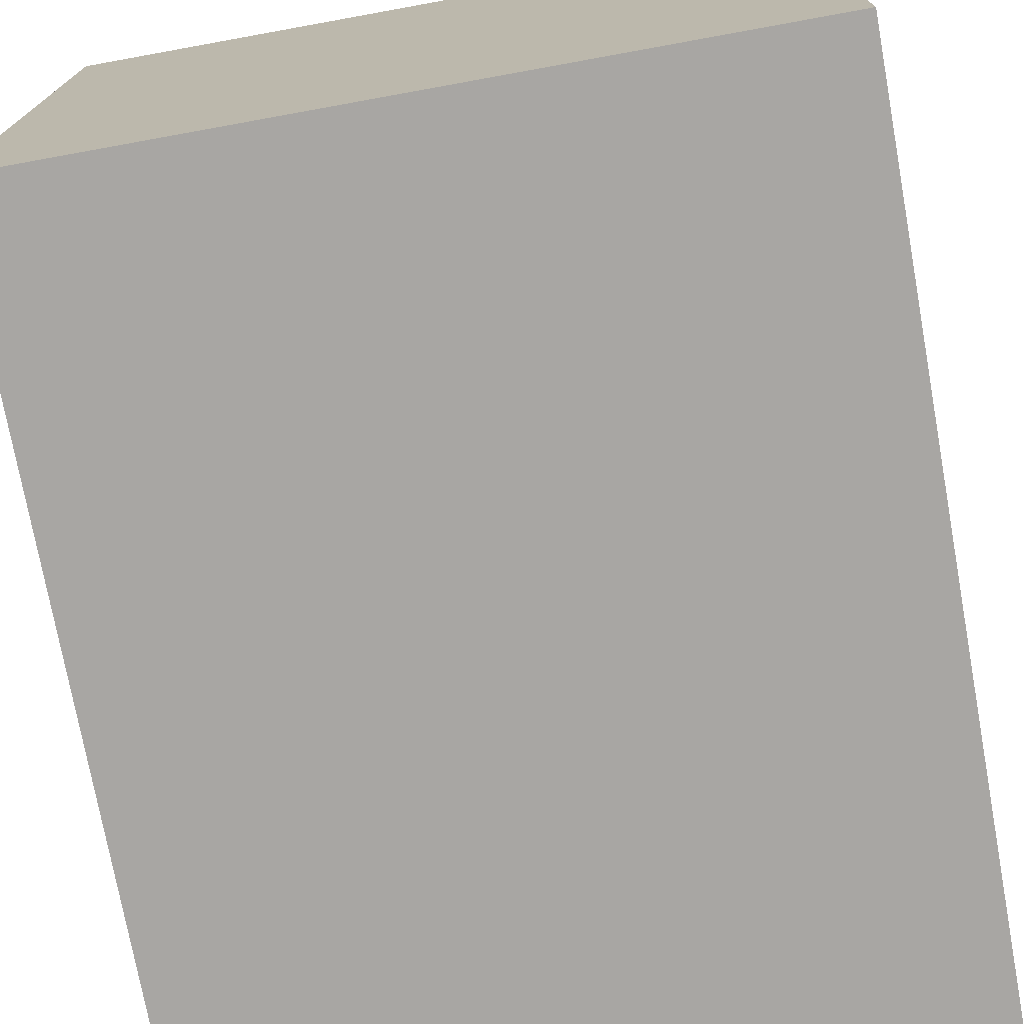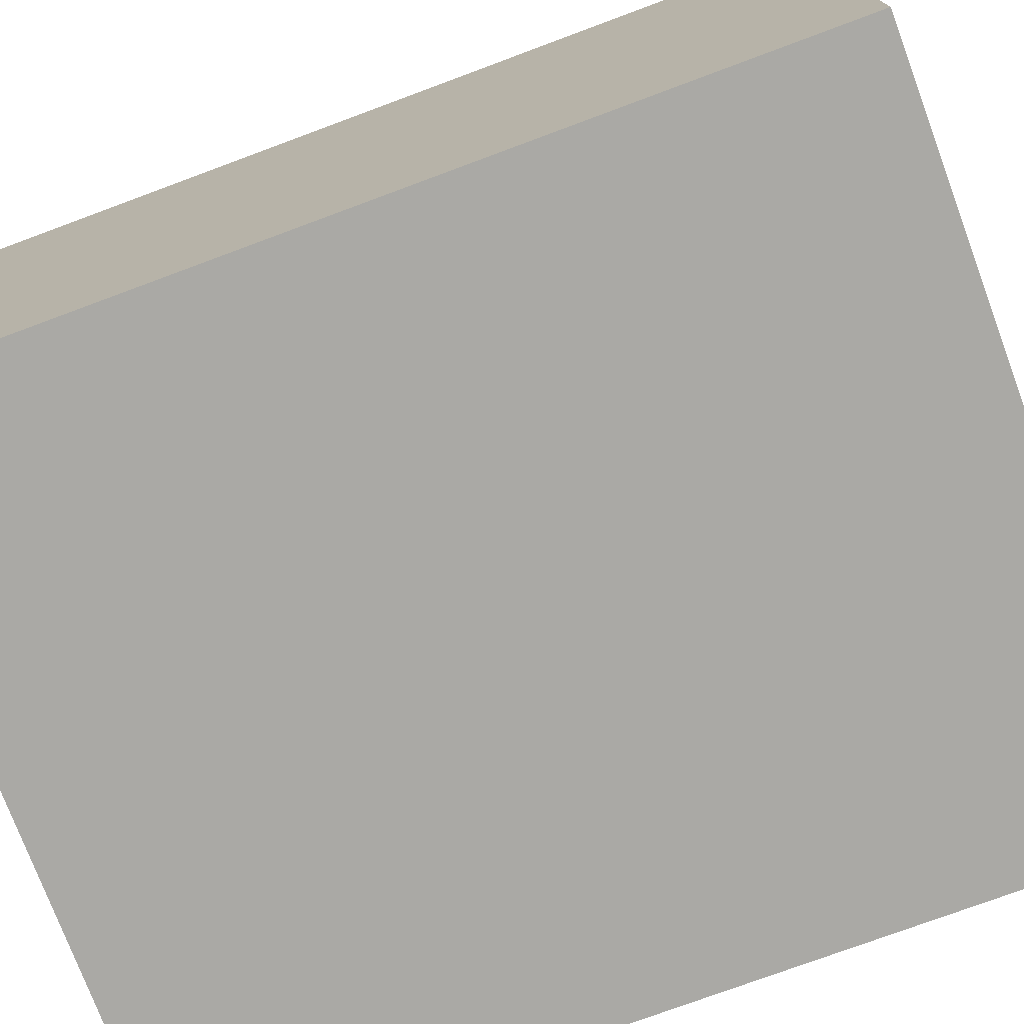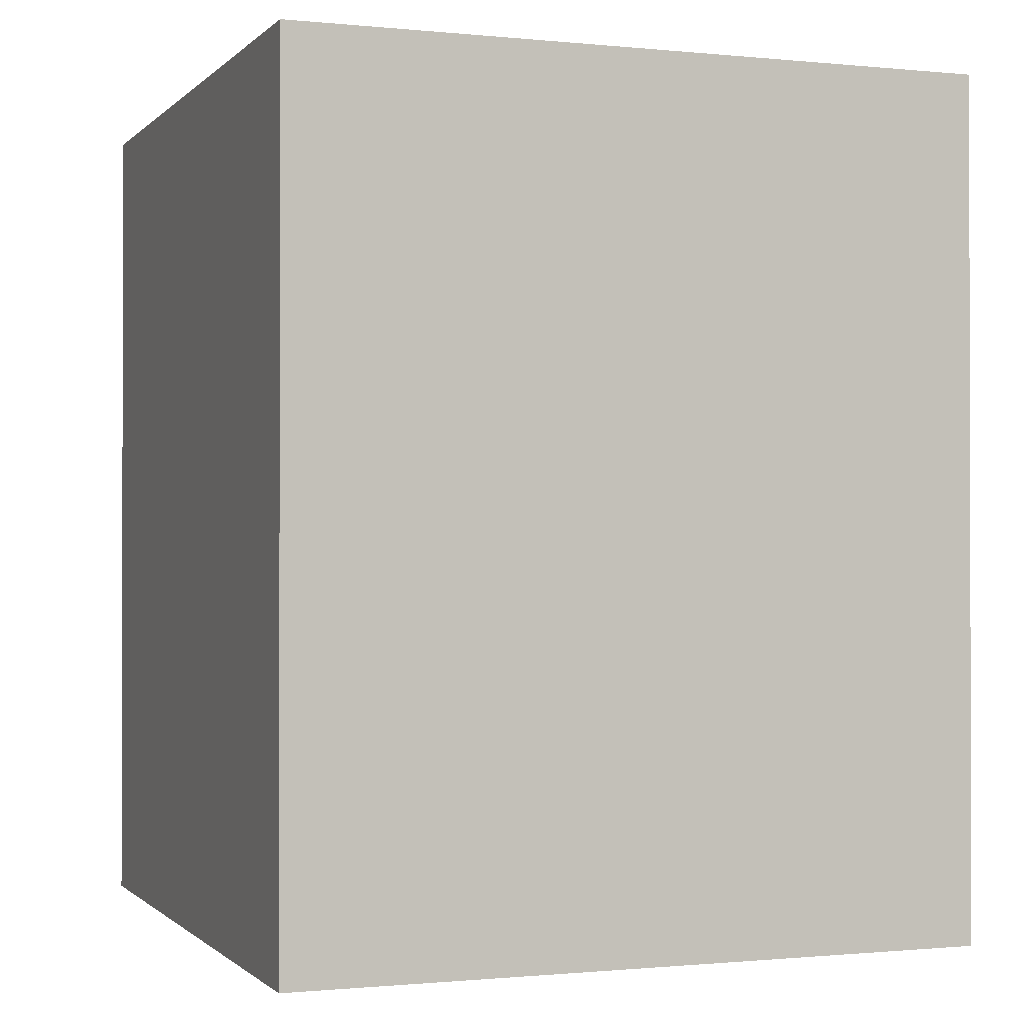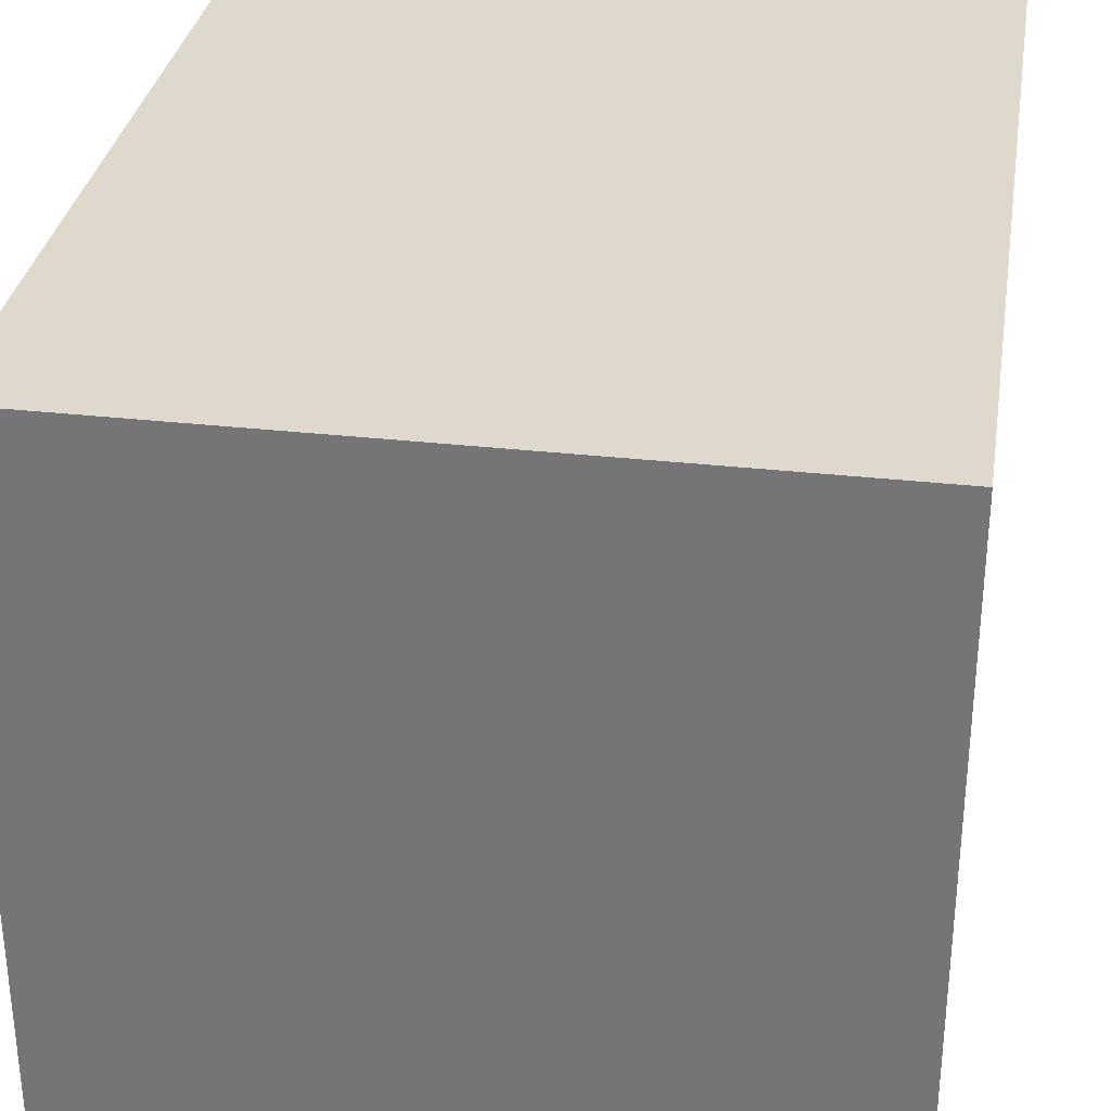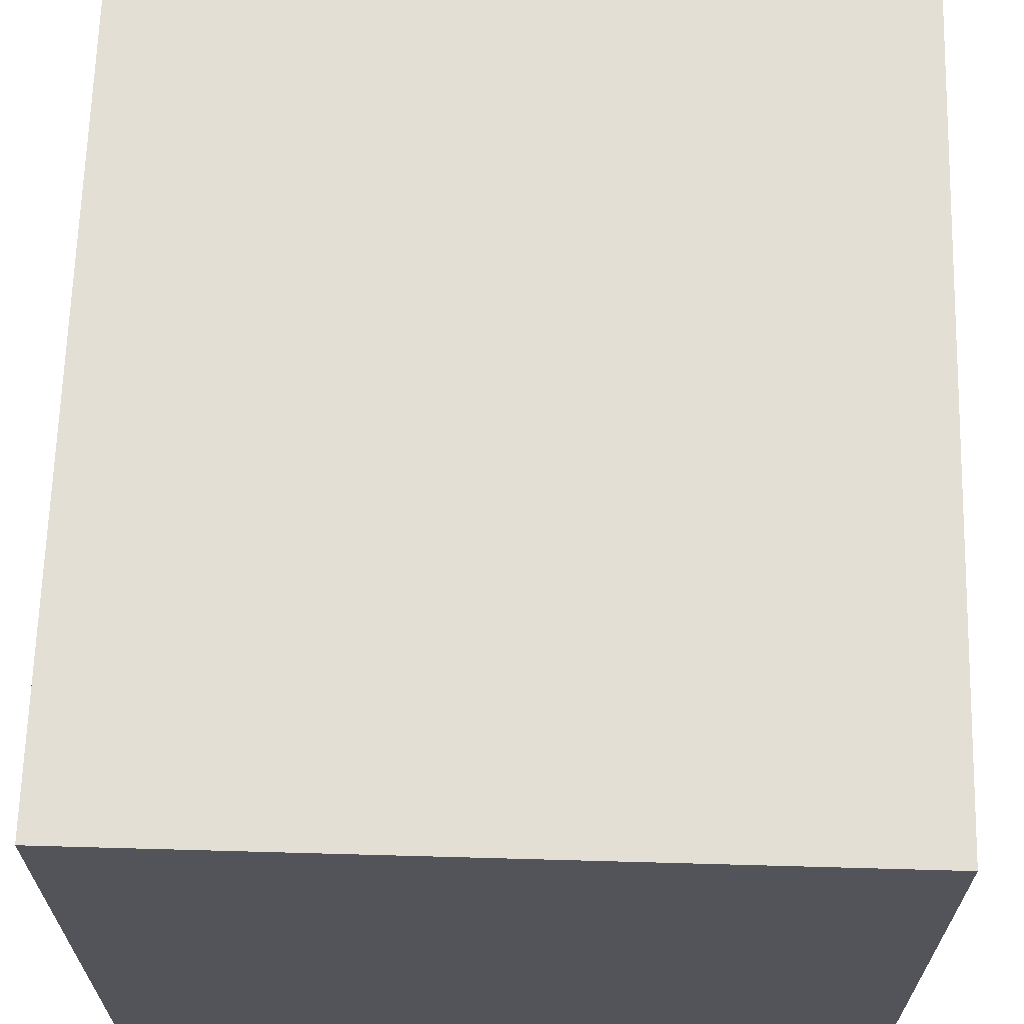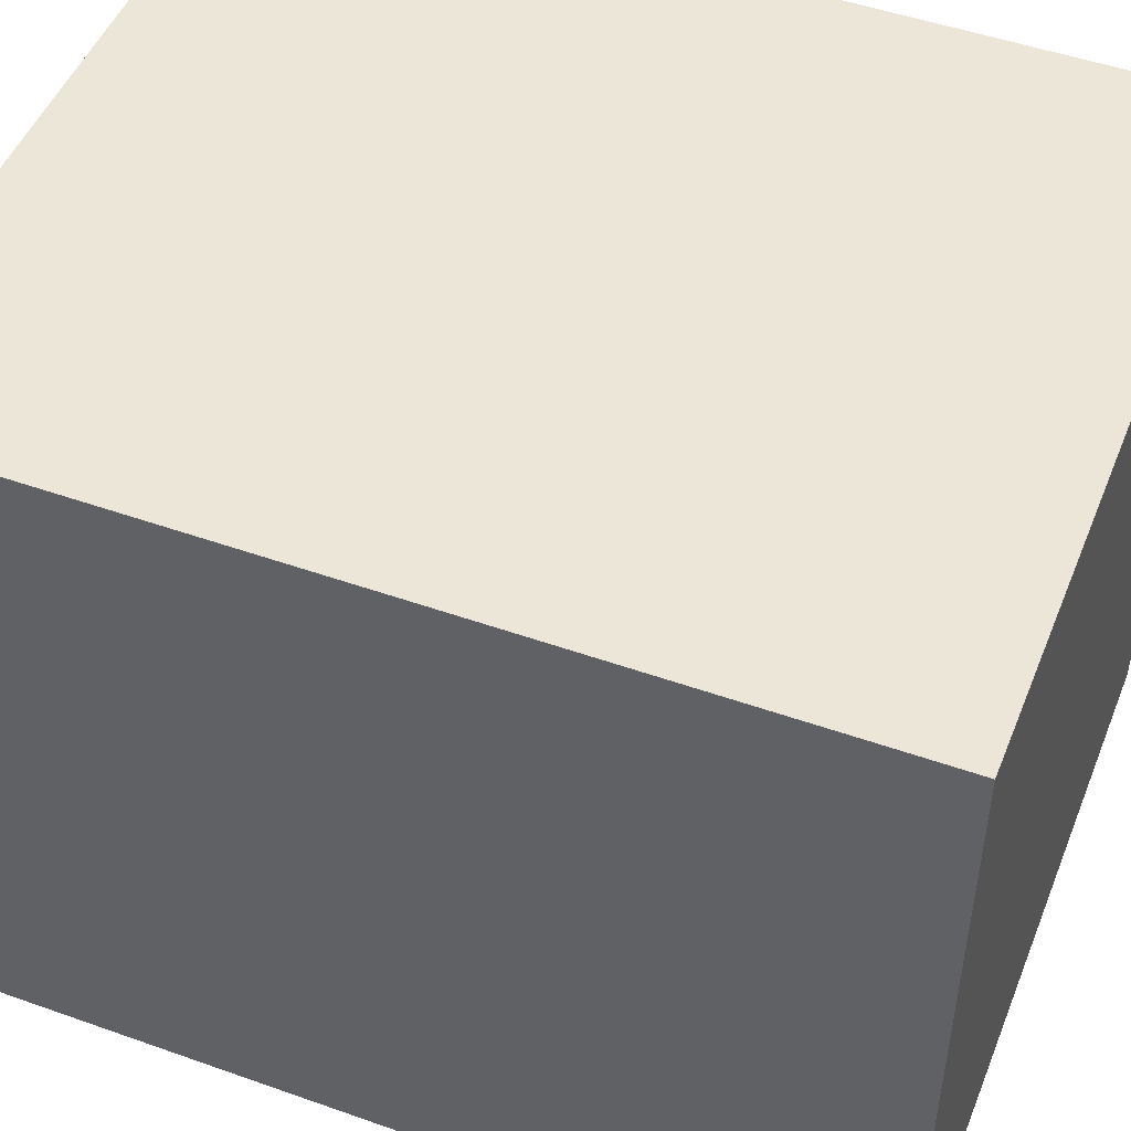
<metadata>
{"format":"obj","ext":"obj","renderer":"f3d","projection":"perspective","resolution":1024,"background":"white","views":[{"elev":-74.3,"azim":10.3,"up":"+Y"},{"elev":-75.3,"azim":-69.6,"up":"+Y"},{"elev":-0.8,"azim":-110.6,"up":"+Z"},{"elev":32.0,"azim":9.0,"up":"+Y"},{"elev":66.3,"azim":-178.4,"up":"+Y"},{"elev":49.0,"azim":-68.5,"up":"+Y"}]}
</metadata>
<code>
o Cube.010_Cube.024
v -27.53 -23.39 -31.85
v -27.53 -23.39 28.59
v -27.53 25.97 -31.85
v -27.53 25.97 28.59
v 21.83 -23.39 -31.85
v 21.83 -23.39 28.59
v 21.83 25.97 -31.85
v 21.83 25.97 28.59
v -27.53 25.97 -31.85
v -27.53 25.97 -31.85
v -27.53 -23.39 -31.85
v -27.53 -23.39 -31.85
v -27.53 -23.39 28.59
v -27.53 -23.39 28.59
v -27.53 25.97 28.59
v -27.53 25.97 28.59
v 21.83 25.97 -31.85
v 21.83 25.97 -31.85
v 21.83 25.97 28.59
v 21.83 25.97 28.59
v 21.83 -23.39 -31.85
v 21.83 -23.39 -31.85
v 21.83 -23.39 28.59
v 21.83 -23.39 28.59
f 13 9 11
f 16 17 10
f 20 21 18
f 24 12 22
f 7 1 3
f 4 6 8
f 13 15 9
f 16 19 17
f 20 23 21
f 24 14 12
f 7 5 1
f 4 2 6

</code>
